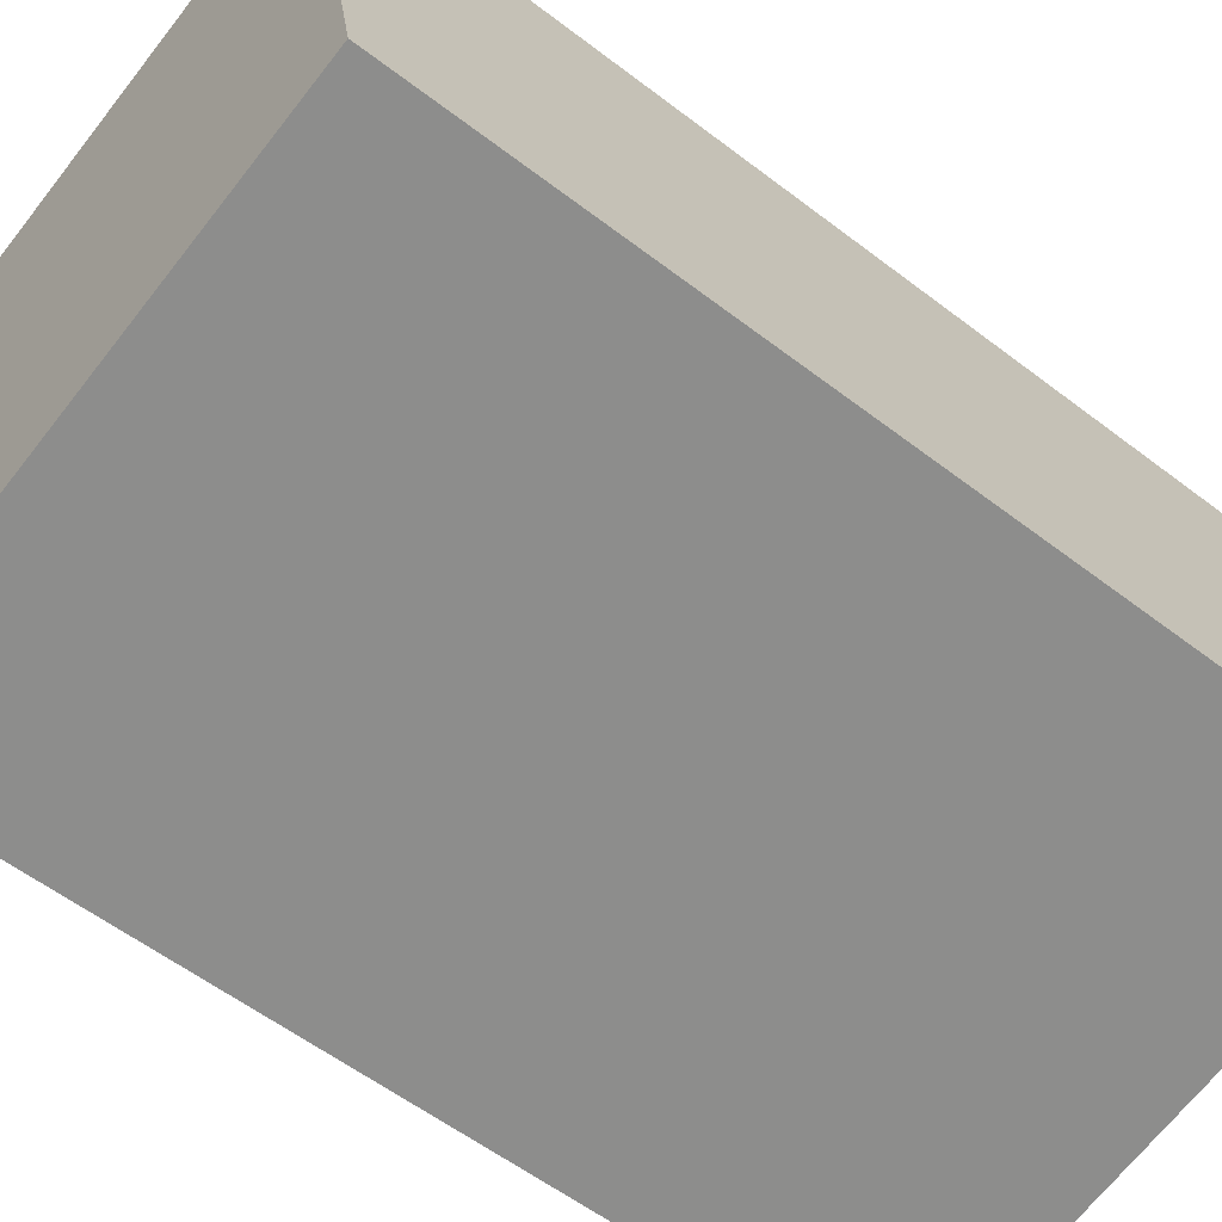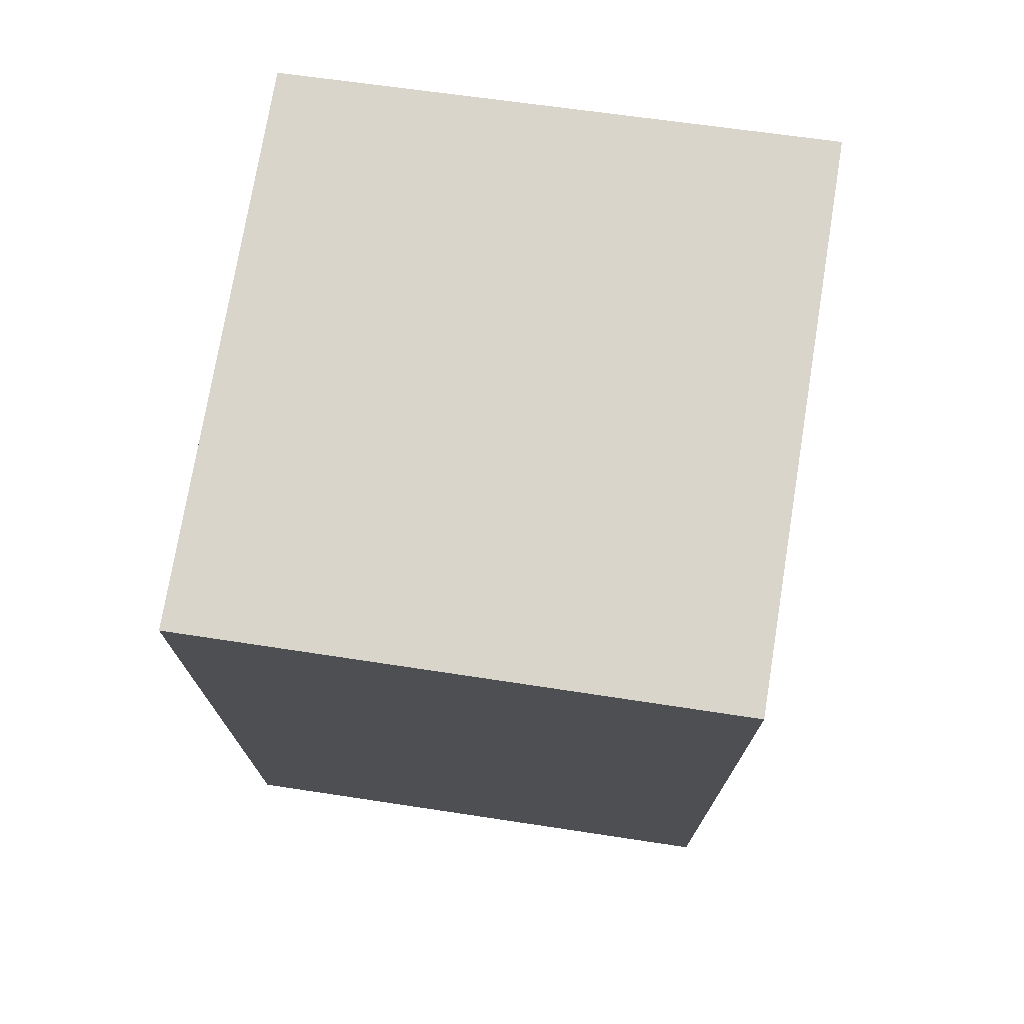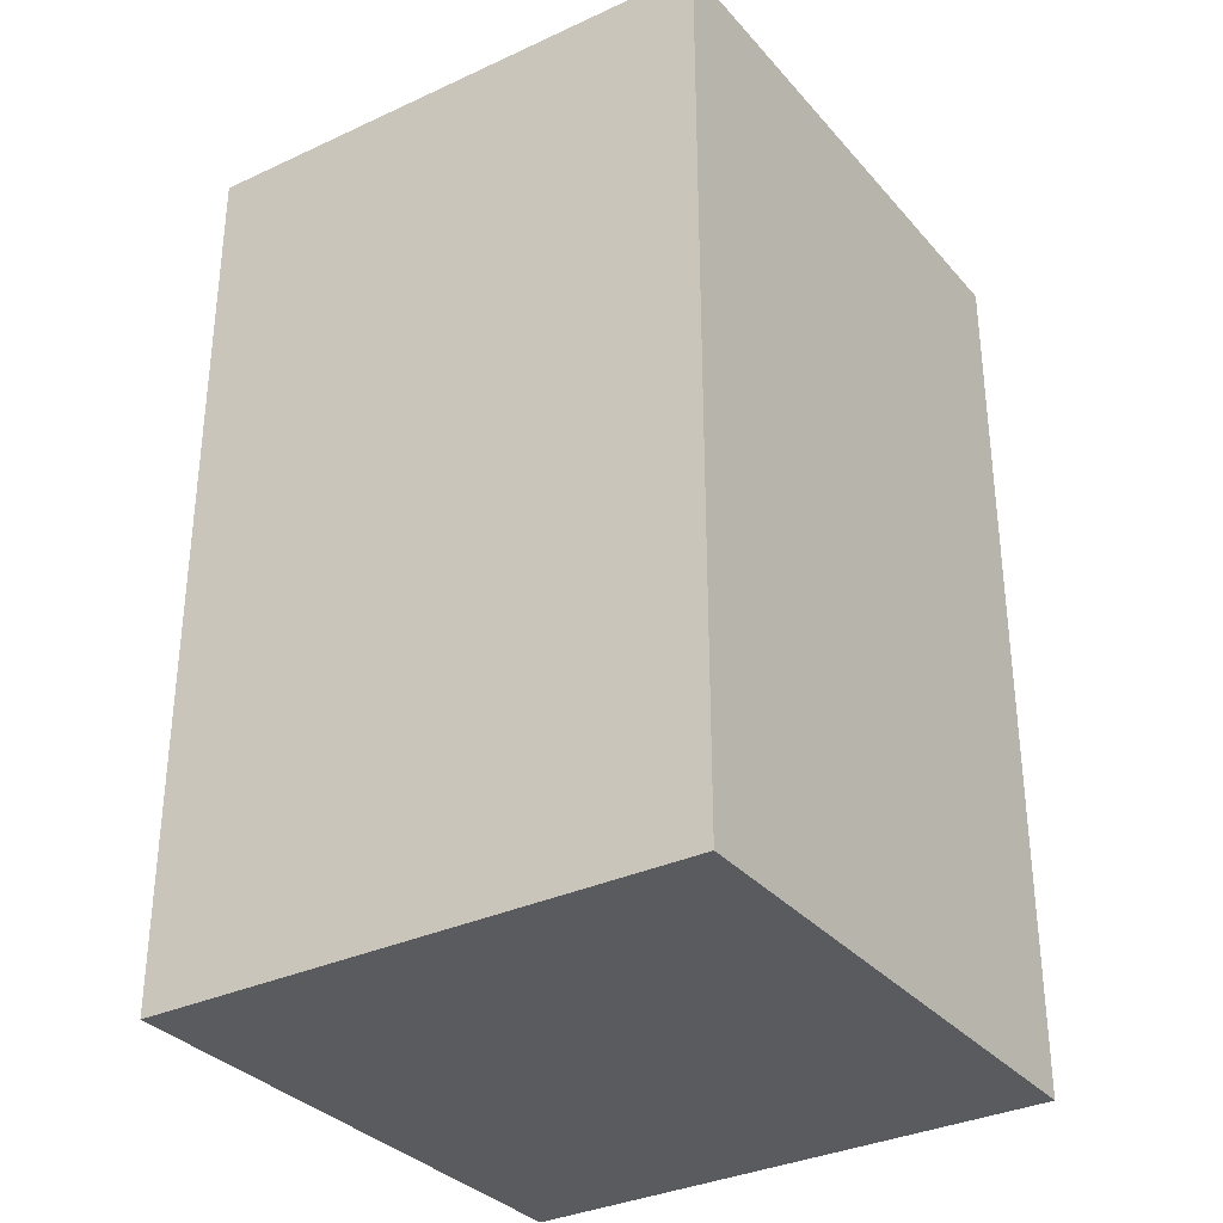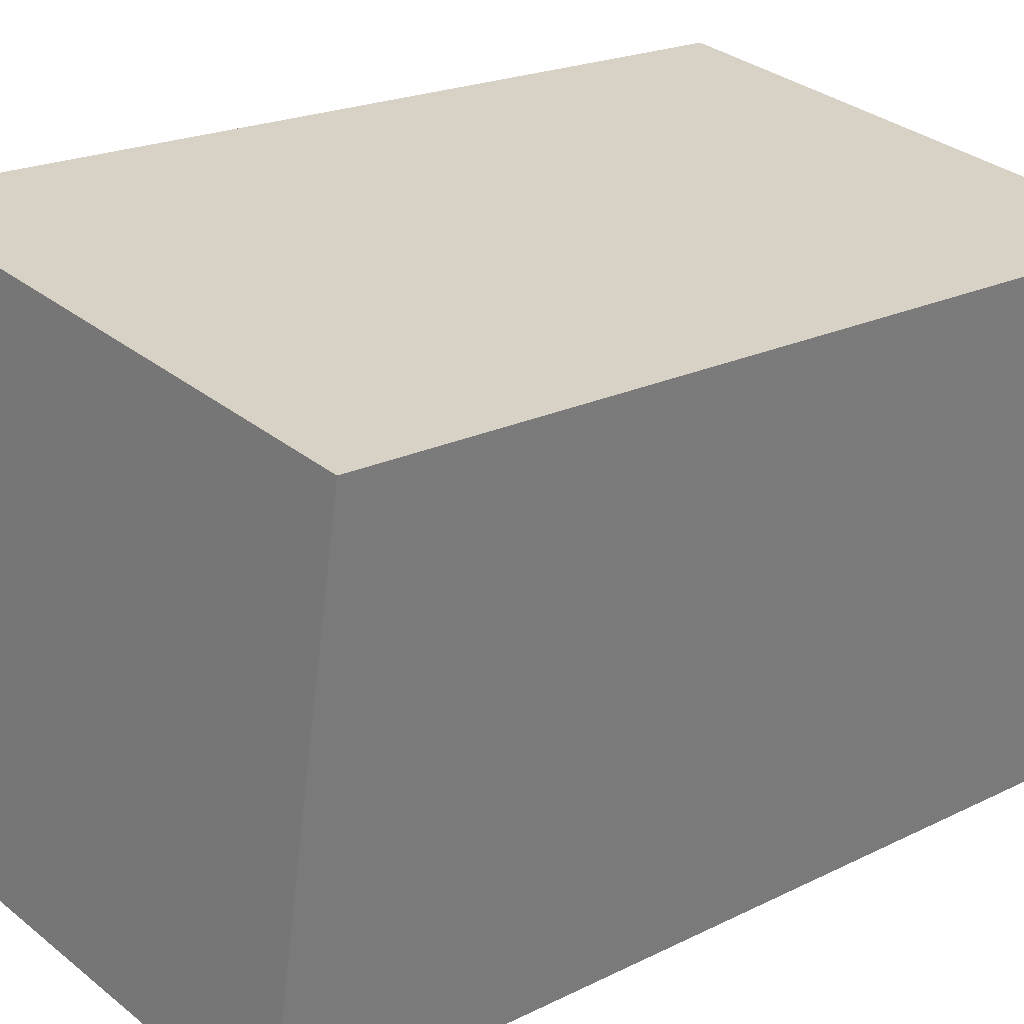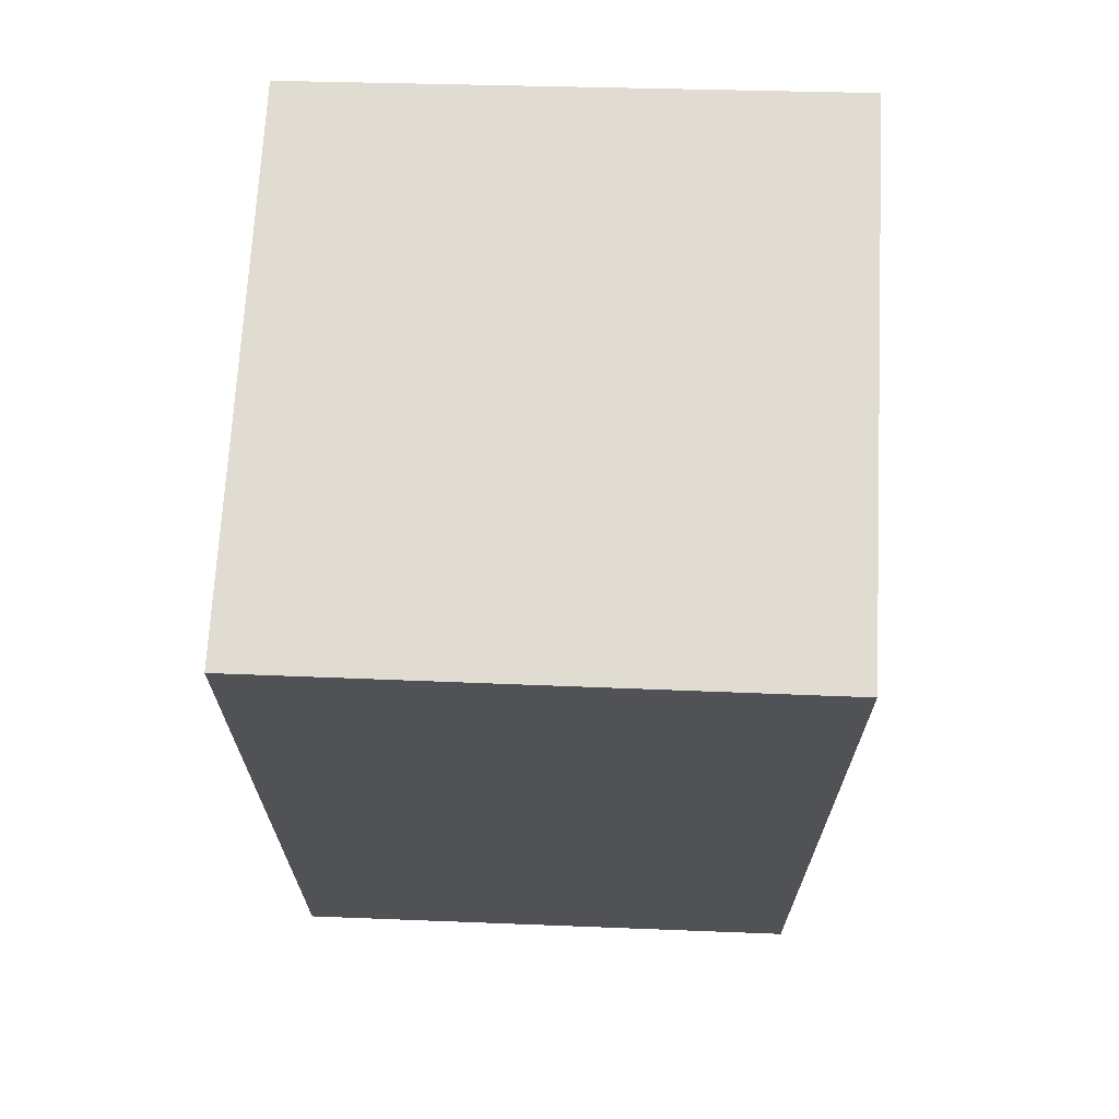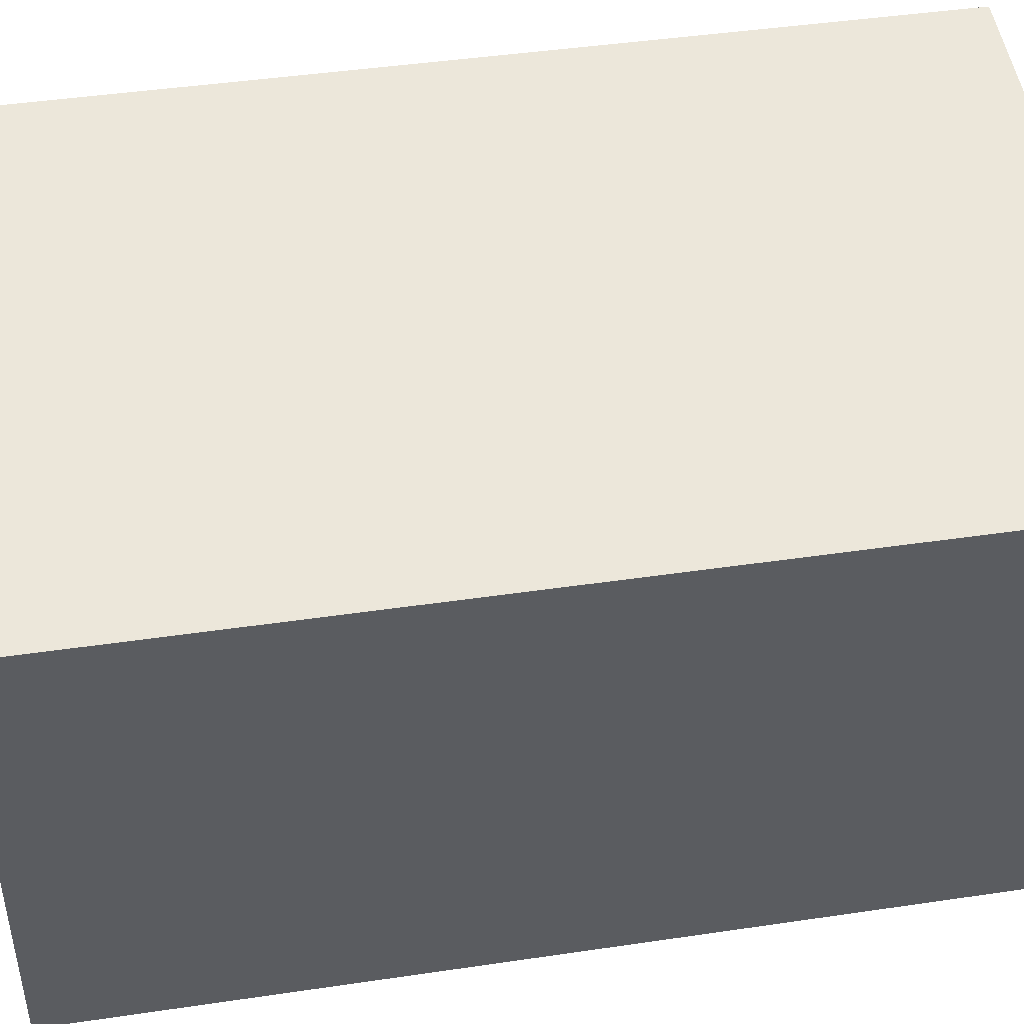
<metadata>
{"format":"obj","ext":"obj","renderer":"f3d","projection":"perspective","resolution":1024,"background":"white","views":[{"elev":-57.0,"azim":-128.7,"up":"+Z"},{"elev":74.3,"azim":108.4,"up":"+Y"},{"elev":-33.3,"azim":-46.8,"up":"+Y"},{"elev":20.0,"azim":47.3,"up":"+Z"},{"elev":69.2,"azim":102.1,"up":"+Y"},{"elev":42.6,"azim":79.9,"up":"+Z"}]}
</metadata>
<code>
v  0.514 4.604 2.709
v  2.82 4.604 -0.451
v  0 4.604 2.819e-16
v  3.294 4.604 2.265
v  2.82 2.762e-17 -0.451
v  0 0 0
v  0.514 -1.659e-16 2.709
v  3.294 -1.387e-16 2.265
g defaultobject
f 1 2 3
f 2 1 4
f 5 3 2
f 3 5 6
f 6 1 3
f 1 6 7
f 7 4 1
f 4 7 8
f 8 2 4
f 2 8 5
f 5 7 6
f 7 5 8

</code>
